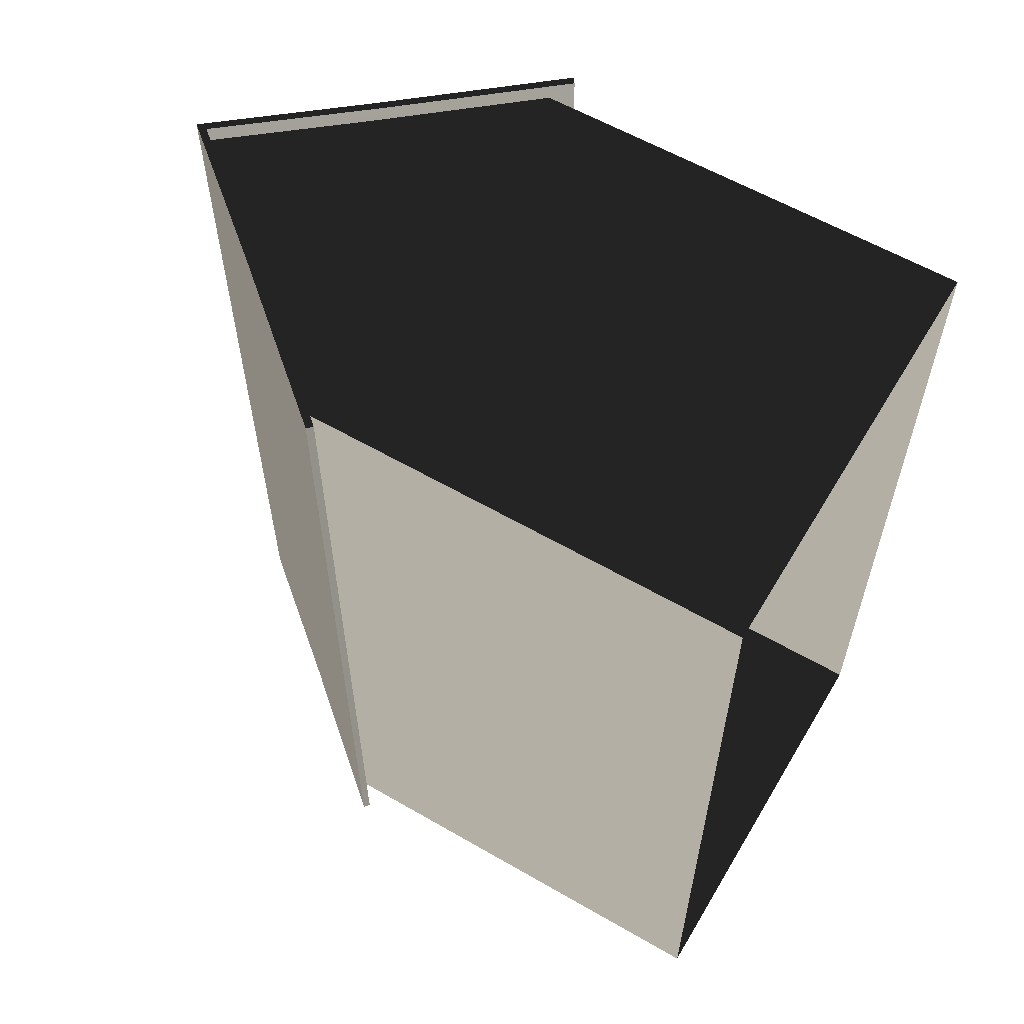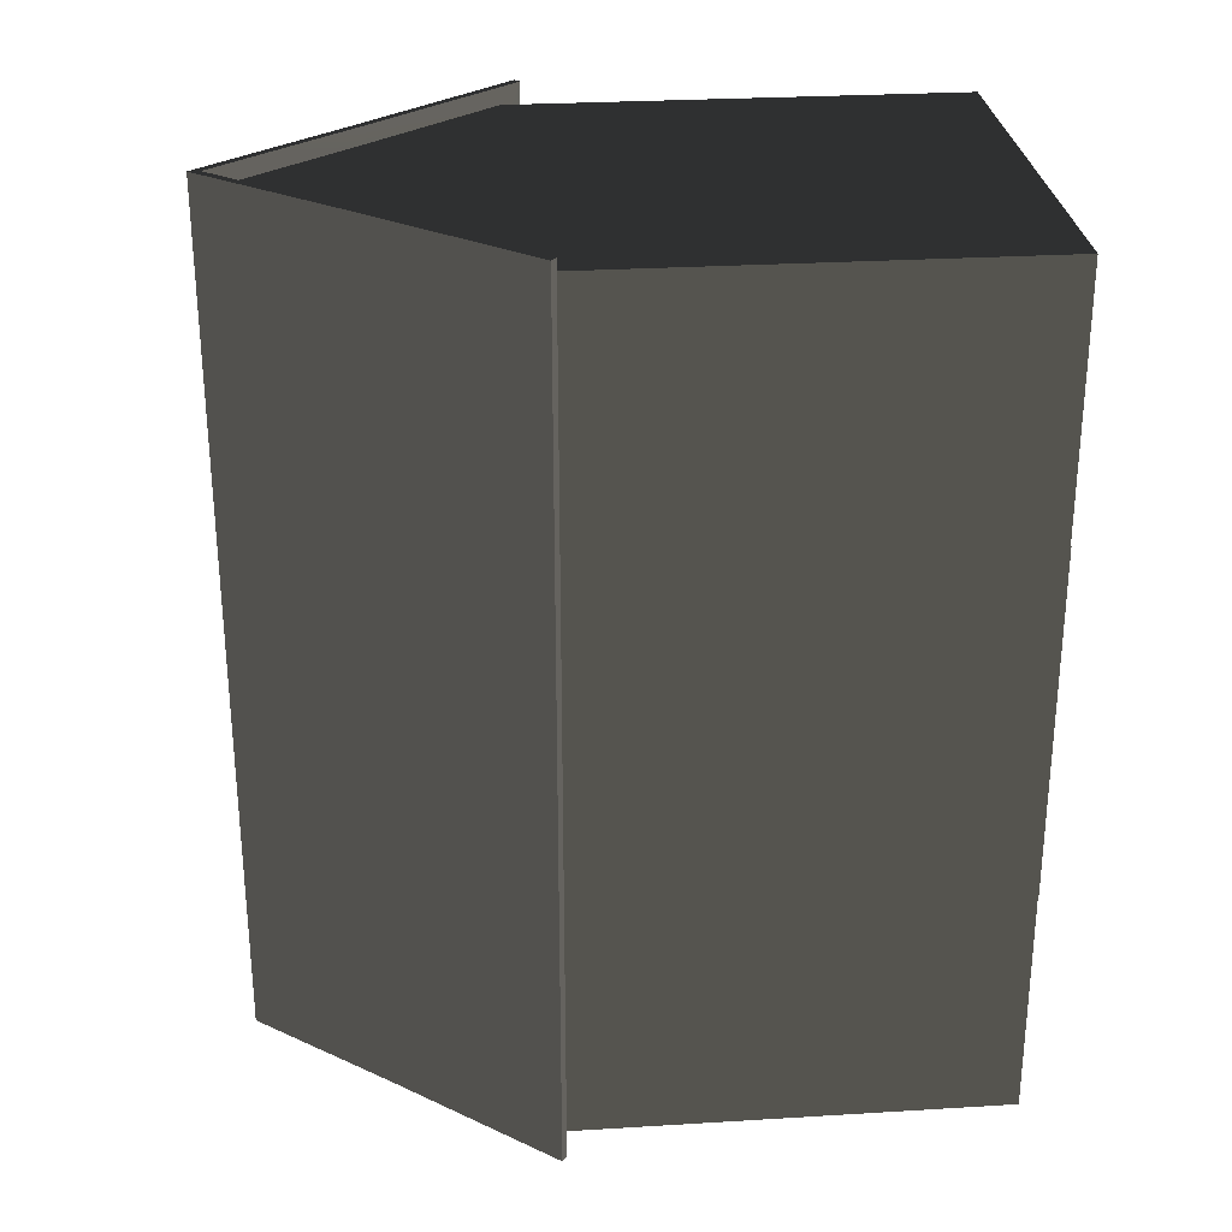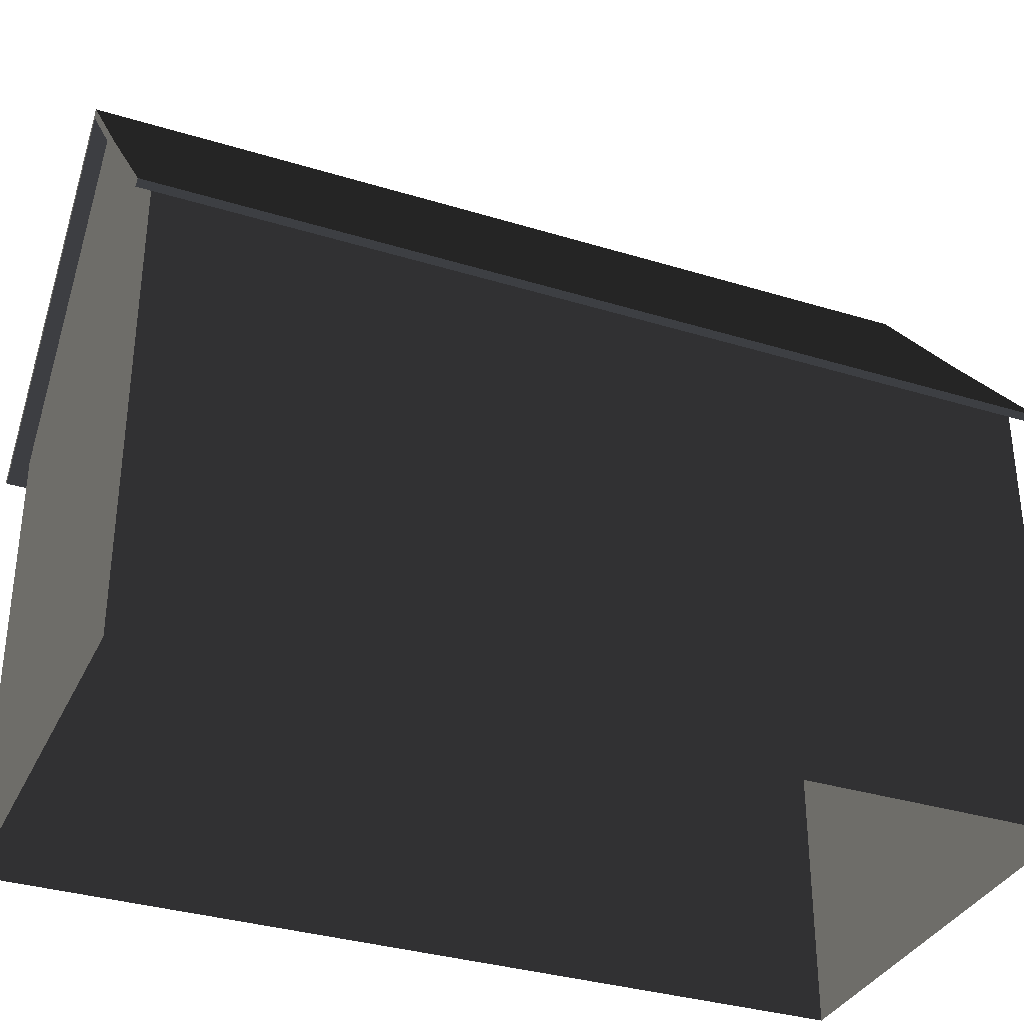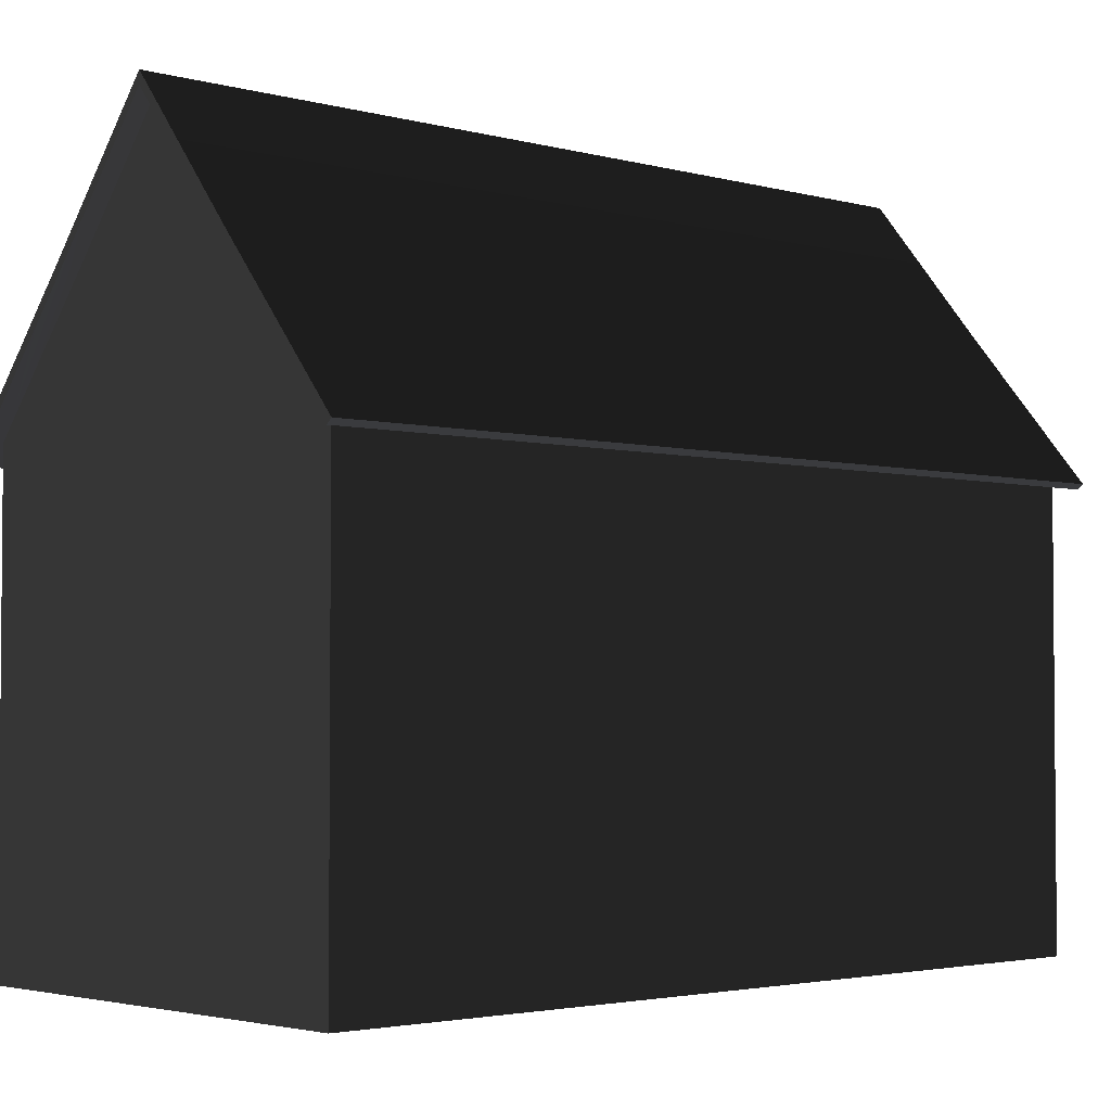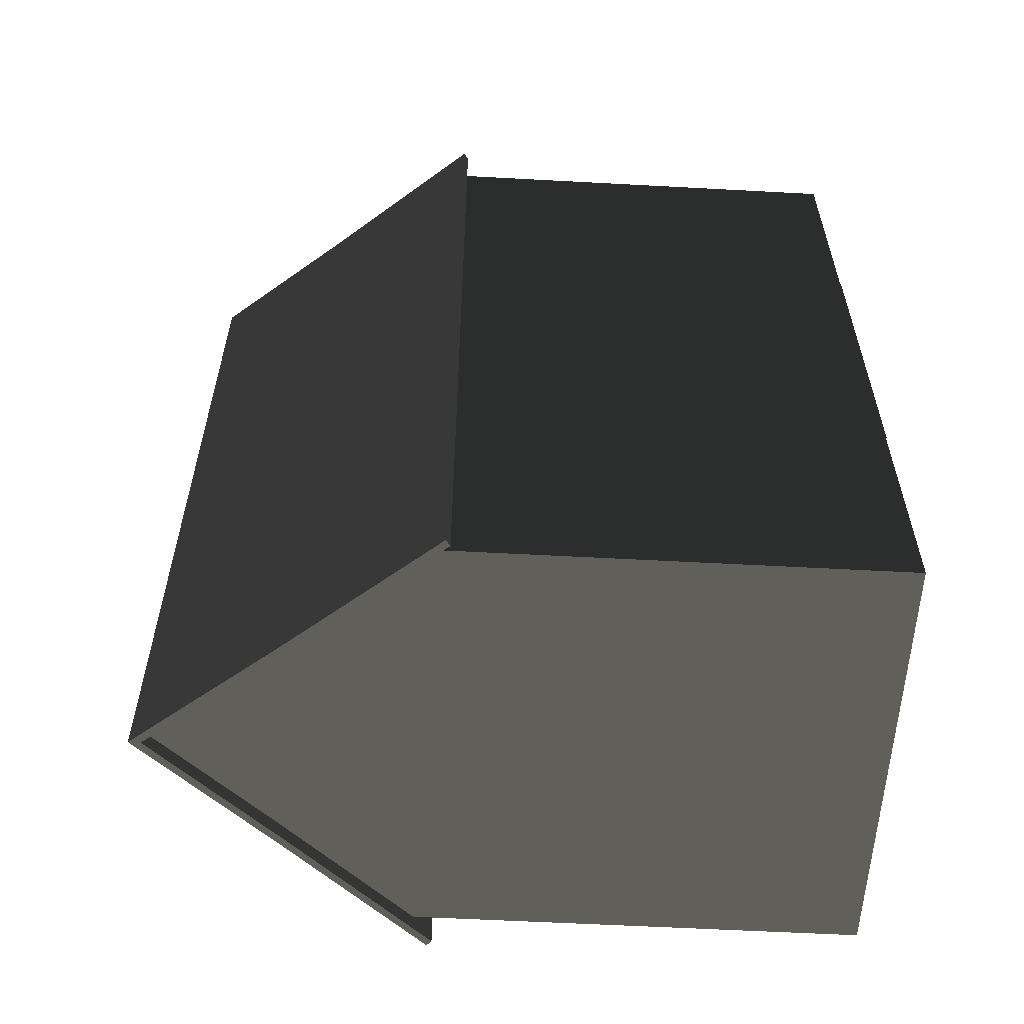
<metadata>
{"format":"obj","ext":"obj","renderer":"f3d","projection":"perspective","resolution":1024,"background":"white","views":[{"elev":59.6,"azim":-59.3,"up":"+Z"},{"elev":28.1,"azim":-95.3,"up":"+Z"},{"elev":-34.2,"azim":-112.5,"up":"+Y"},{"elev":-3.0,"azim":47.1,"up":"+Y"},{"elev":-58.0,"azim":-93.2,"up":"+Z"}]}
</metadata>
<code>
v 3.95 6.705 8.75
v 5.459 4.926 8.75
v 5.459 4.926 10.2
v 3.95 6.705 10.2
v 5.459 4.926 1.25
v 5.392 4.869 1.25
v 5.392 4.869 3.75
v 5.459 4.926 3.75
v 5.459 4.926 -0.2
v 5.392 4.869 -0.2
v 5.392 4.869 1.25
v 5.459 4.926 1.25
v 3.95 6.705 3.75
v 3.95 6.705 1.25
v 5.459 4.926 1.25
v 5.459 4.926 3.75
v 5.392 4.869 1.25
v 5.2 5.1 1.25
v 5.2 5.1 3.75
v 5.392 4.869 3.75
v 5.392 4.869 -0.2
v 5.2 5.1 -3.15e-05
v 5.2 5.1 1.25
v 5.392 4.869 1.25
v 3.95 6.705 1.25
v 3.95 6.705 -0.2
v 5.459 4.926 -0.2
v 5.459 4.926 1.25
v 5.459 4.926 10.2
v 5.459 4.926 8.75
v 5.392 4.869 8.75
v 5.392 4.869 10.2
v 1.293 6.618 -0.2
v 2.6 8.2 -0.2
v 2.6 8.34 -0.2
v 1.261 6.718 -0.2
v 3.919 6.605 -0.2
v 3.95 6.705 -0.2
v -0.1919 4.869 -0.2
v -0.192 4.869 1.25
v 8.661e-05 5.1 1.25
v 8.247e-06 5.1 1.284e-05
v -0.192 4.869 1.25
v -0.1919 4.869 3.75
v 3.792e-05 5.1 3.75
v 8.661e-05 5.1 1.25
v 1.261 6.718 3.75
v -0.2592 4.926 3.75
v -0.2592 4.926 1.25
v 1.261 6.718 1.25
v -0.2592 4.926 -0.2
v -0.2592 4.926 1.25
v -0.192 4.869 1.25
v -0.1919 4.869 -0.2
v -0.2592 4.926 1.25
v -0.2592 4.926 3.75
v -0.1919 4.869 3.75
v -0.192 4.869 1.25
v 1.261 6.718 1.25
v -0.2592 4.926 1.25
v -0.2592 4.926 -0.2
v 1.261 6.718 -0.2
v 1.384 6.727 -2.884e-06
v 2.6 8.2 9.925e-06
v 2.6 8.2 -0.2
v 1.293 6.618 -0.2
v 5.392 4.869 6.25
v 5.392 4.869 3.75
v 5.2 5.1 3.75
v 5.2 5.1 6.25
v 3.95 6.705 3.75
v 5.459 4.926 3.75
v 5.459 4.926 6.25
v 3.95 6.705 6.25
v 5.459 4.926 6.25
v 5.459 4.926 3.75
v 5.392 4.869 3.75
v 5.392 4.869 6.25
v 1.384 6.727 10
v 1.293 6.618 10.2
v 2.6 8.2 10.2
v 2.6 8.2 10
v 1.293 6.618 10.2
v 1.261 6.718 10.2
v 2.6 8.34 10.2
v 2.6 8.2 10.2
v 3.919 6.605 10.2
v 3.95 6.705 10.2
v -0.192 4.869 6.25
v -2.517e-06 5.1 6.25
v 3.792e-05 5.1 3.75
v -0.1919 4.869 3.75
v 1.261 6.718 3.75
v 1.261 6.718 6.25
v -0.2592 4.926 6.25
v -0.2592 4.926 3.75
v -0.2592 4.926 6.25
v -0.192 4.869 6.25
v -0.1919 4.869 3.75
v -0.2592 4.926 3.75
v 3.827 6.716 -1.989e-05
v 3.919 6.605 -0.2
v 2.6 8.2 -0.2
v 2.6 8.2 9.925e-06
v 3.827 6.716 10
v 2.6 8.2 10
v 2.6 8.2 10.2
v 3.919 6.605 10.2
v 5.2 5.1 10
v 3.827 6.716 10
v 3.919 6.605 10.2
v 5.392 4.869 10.2
v 5.392 4.869 10.2
v 3.919 6.605 10.2
v 3.95 6.705 10.2
v 5.459 4.926 10.2
v 5.392 4.869 -0.2
v 5.459 4.926 -0.2
v 3.95 6.705 -0.2
v 3.919 6.605 -0.2
v 5.2 5.1 -3.15e-05
v 5.392 4.869 -0.2
v 3.919 6.605 -0.2
v 3.827 6.716 -1.989e-05
v 2.6 8.34 3.75
v 3.95 6.705 3.75
v 3.95 6.705 6.25
v 2.6 8.34 6.25
v 2.6 8.34 1.25
v 2.6 8.34 -0.2
v 3.95 6.705 -0.2
v 3.95 6.705 1.25
v 2.6 8.34 3.75
v 2.6 8.34 1.25
v 3.95 6.705 1.25
v 3.95 6.705 3.75
v 2.6 8.34 3.75
v 2.6 8.34 6.25
v 1.261 6.718 6.25
v 1.261 6.718 3.75
v 2.6 8.34 6.25
v 2.6 8.34 8.75
v 1.261 6.718 8.75
v 1.261 6.718 6.25
v -0.192 4.869 10.2
v -0.2592 4.926 10.2
v 1.261 6.718 10.2
v 1.293 6.618 10.2
v 3.953e-05 5.1 10
v -0.192 4.869 10.2
v 1.293 6.618 10.2
v 1.384 6.727 10
v 8.247e-06 5.1 1.284e-05
v 1.384 6.727 -2.884e-06
v 1.293 6.618 -0.2
v -0.1919 4.869 -0.2
v 2.6 8.34 1.25
v 1.261 6.718 1.25
v 1.261 6.718 -0.2
v 2.6 8.34 -0.2
v 2.6 8.34 3.75
v 1.261 6.718 3.75
v 1.261 6.718 1.25
v 2.6 8.34 1.25
v -0.1919 4.869 -0.2
v 1.293 6.618 -0.2
v 1.261 6.718 -0.2
v -0.2592 4.926 -0.2
v -0.02596 -0.2 4.895
v -0.02602 -0.2 2.825
v -0.02602 4.3 2.825
v -0.02596 4.3 4.895
v -0.02601 -0.2 6.965
v -0.02596 -0.2 4.895
v -0.02596 4.3 4.895
v -0.026 4.3 6.965
v 0.0001316 -0.2 -2.105e-05
v 0.0001316 2.5 -2.105e-05
v 0.0001072 2.5 1.25
v 0.0001072 -0.2 1.25
v 0.0001316 2.5 -2.105e-05
v 0.0001316 5.1 -2.105e-05
v 0.0001072 5.1 1.25
v 0.0001072 2.5 1.25
v 1.25 5.1 -1.761e-06
v 1.25 6.59 -1.761e-06
v 0.0001316 5.1 -2.105e-05
v 3.95 2.5 10
v 1.25 2.5 10
v 1.25 5.1 10
v 3.95 5.1 10
v 3.95 -0.2 10
v 3.95 2.5 10
v 5.2 2.5 10
v 5.2 -0.2 10
v 5.2 -0.2 -3.15e-05
v 5.2 -0.2 1.25
v 5.2 2.5 1.25
v 5.2 2.5 -3.15e-05
v 5.2 -0.2 1.25
v 5.2 -0.2 3.75
v 5.2 2.5 3.75
v 5.2 2.5 1.25
v 5.2 2.5 -3.15e-05
v 5.2 2.5 1.25
v 5.2 5.1 1.25
v 5.2 5.1 -3.15e-05
v 5.2 2.5 1.25
v 5.2 2.5 3.75
v 5.2 5.1 3.75
v 5.2 5.1 1.25
v 1.25 2.5 10
v 3.541e-05 2.5 10
v 3.541e-05 5.1 10
v 1.25 5.1 10
v 3.95 2.5 -5.079e-05
v 5.2 2.5 -3.15e-05
v 5.2 5.1 -3.15e-05
v 3.95 5.1 -5.079e-05
v 3.95 2.5 10
v 3.95 5.1 10
v 5.2 5.1 10
v 5.2 2.5 10
v 3.95 5.1 10
v 3.95 6.59 10
v 5.2 5.1 10
v 5.2 -0.2 8.75
v 5.2 2.5 8.75
v 5.2 2.5 6.25
v 5.2 -0.2 6.25
v 1.25 -0.2 -1.761e-06
v 1.25 2.5 -1.761e-06
v 0.0001316 2.5 -2.105e-05
v 0.0001316 -0.2 -2.105e-05
v 1.25 2.5 -1.761e-06
v 1.25 5.1 -1.761e-06
v 0.0001316 5.1 -2.105e-05
v 0.0001316 2.5 -2.105e-05
v 3.95 -0.2 -5.079e-05
v 5.2 -0.2 -3.15e-05
v 5.2 2.5 -3.15e-05
v 3.95 2.5 -5.079e-05
v 1.25 -0.2 10
v 3.541e-05 -0.2 10
v 3.541e-05 2.5 10
v 1.25 2.5 10
v 3.95 -0.2 10
v 1.25 -0.2 10
v 1.25 2.5 10
v 3.95 2.5 10
v 1.25 -0.2 -1.761e-06
v 3.95 -0.2 -5.079e-05
v 3.95 2.5 -5.079e-05
v 1.25 2.5 -1.761e-06
v 1.25 2.5 -1.761e-06
v 3.95 2.5 -5.079e-05
v 3.95 5.1 -5.079e-05
v 1.25 5.1 -1.761e-06
v 0.0001072 -0.2 1.25
v 0.0001072 2.5 1.25
v 5.854e-05 2.5 3.75
v 5.854e-05 -0.2 3.75
v 0.0001072 2.5 1.25
v 0.0001072 5.1 1.25
v 5.854e-05 5.1 3.75
v 5.854e-05 2.5 3.75
v 5.2 -0.2 6.25
v 5.2 2.5 6.25
v 5.2 2.5 3.75
v 5.2 -0.2 3.75
v 5.2 2.5 10
v 5.2 5.1 10
v 5.2 5.1 8.75
v 5.2 2.5 8.75
v 5.562e-05 -0.2 8.75
v 1.607e-06 -0.2 6.25
v 1.607e-06 2.5 6.25
v 5.562e-05 2.5 8.75
v 5.562e-05 2.5 8.75
v 1.607e-06 2.5 6.25
v 1.607e-06 5.1 6.25
v 5.562e-05 5.1 8.75
v 3.541e-05 2.5 10
v 5.562e-05 2.5 8.75
v 5.562e-05 5.1 8.75
v 3.541e-05 5.1 10
v 3.541e-05 -0.2 10
v 5.562e-05 -0.2 8.75
v 5.562e-05 2.5 8.75
v 3.541e-05 2.5 10
v 5.2 -0.2 10
v 5.2 2.5 10
v 5.2 2.5 8.75
v 5.2 -0.2 8.75
v 5.2 2.5 6.25
v 5.2 5.1 6.25
v 5.2 5.1 3.75
v 5.2 2.5 3.75
v 1.607e-06 -0.2 6.25
v 5.854e-05 -0.2 3.75
v 5.854e-05 2.5 3.75
v 1.607e-06 2.5 6.25
v 1.607e-06 2.5 6.25
v 5.854e-05 2.5 3.75
v 5.854e-05 5.1 3.75
v 1.607e-06 5.1 6.25
v 5.2 2.5 8.75
v 5.2 5.1 8.75
v 5.2 5.1 6.25
v 5.2 2.5 6.25
v 3.019 7.7 10
v 3.95 6.59 10
v 3.95 5.1 10
v 1.25 5.1 10
v 2.181 7.7 10
v 1.25 6.59 10
v 1.25 5.1 10
v 3.541e-05 5.1 10
v 1.25 6.59 10
v 3.019 7.7 10
v 2.181 7.7 10
v 2.6 8.2 10
v 1.25 5.1 -1.761e-06
v 3.95 5.1 -5.079e-05
v 3.95 6.59 -5.079e-05
v 3.019 7.7 -4.394e-05
v 2.181 7.7 -8.611e-06
v 1.25 6.59 -1.761e-06
v 2.181 7.7 -8.611e-06
v 3.019 7.7 -4.394e-05
v 2.6 8.2 9.925e-06
v 3.95 5.1 -5.079e-05
v 5.2 5.1 -3.15e-05
v 3.95 6.59 -5.079e-05
v 5.392 4.869 10.2
v 5.392 4.869 8.75
v 5.2 5.1 8.75
v 5.2 5.1 10
v -0.2592 4.926 10.2
v -0.192 4.869 10.2
v -0.192 4.869 8.75
v -0.2592 4.926 8.75
v -0.192 4.869 10.2
v 3.953e-05 5.1 10
v 6.387e-05 5.1 8.75
v -0.192 4.869 8.75
v 5.392 4.869 8.75
v 5.392 4.869 6.25
v 5.2 5.1 6.25
v 5.2 5.1 8.75
v 3.95 6.705 6.25
v 5.459 4.926 6.25
v 5.459 4.926 8.75
v 3.95 6.705 8.75
v 5.459 4.926 8.75
v 5.459 4.926 6.25
v 5.392 4.869 6.25
v 5.392 4.869 8.75
v -0.192 4.869 8.75
v 6.387e-05 5.1 8.75
v -2.517e-06 5.1 6.25
v -0.192 4.869 6.25
v 1.261 6.718 6.25
v 1.261 6.718 8.75
v -0.2592 4.926 8.75
v -0.2592 4.926 6.25
v -0.2592 4.926 8.75
v -0.192 4.869 8.75
v -0.192 4.869 6.25
v -0.2592 4.926 6.25
v 1.261 6.718 8.75
v 1.261 6.718 10.2
v -0.2592 4.926 10.2
v -0.2592 4.926 8.75
v 2.6 8.34 6.25
v 3.95 6.705 6.25
v 3.95 6.705 8.75
v 2.6 8.34 8.75
v 2.6 8.34 8.75
v 3.95 6.705 8.75
v 3.95 6.705 10.2
v 2.6 8.34 10.2
v 2.6 8.34 8.75
v 2.6 8.34 10.2
v 1.261 6.718 10.2
v 1.261 6.718 8.75
g default_589_52
f 1 3 2
f 1 4 3
f 5 7 6
f 5 8 7
f 9 11 10
f 9 12 11
f 13 15 14
f 13 16 15
f 17 19 18
f 17 20 19
f 21 23 22
f 21 24 23
f 25 27 26
f 25 28 27
f 29 31 30
f 29 32 31
f 33 35 34
f 33 36 35
f 37 34 35
f 37 35 38
f 39 41 40
f 39 42 41
f 43 45 44
f 43 46 45
f 47 49 48
f 47 50 49
f 51 53 52
f 51 54 53
f 55 57 56
f 55 58 57
f 59 61 60
f 59 62 61
f 63 65 64
f 63 66 65
f 67 69 68
f 67 70 69
f 71 73 72
f 71 74 73
f 75 77 76
f 75 78 77
f 79 81 80
f 79 82 81
f 83 85 84
f 83 86 85
f 87 85 86
f 87 88 85
f 89 91 90
f 89 92 91
f 93 95 94
f 93 96 95
f 97 99 98
f 97 100 99
f 101 103 102
f 101 104 103
f 105 107 106
f 105 108 107
f 109 111 110
f 109 112 111
f 113 115 114
f 113 116 115
f 117 119 118
f 117 120 119
f 121 123 122
f 121 124 123
f 125 127 126
f 125 128 127
f 129 131 130
f 129 132 131
f 133 135 134
f 133 136 135
f 137 139 138
f 137 140 139
f 141 143 142
f 141 144 143
f 145 147 146
f 145 148 147
f 149 151 150
f 149 152 151
f 153 155 154
f 153 156 155
f 157 159 158
f 157 160 159
f 161 163 162
f 161 164 163
f 165 167 166
f 165 168 167
f 169 171 170
f 169 172 171
f 173 175 174
f 173 176 175
f 177 179 178
f 177 180 179
f 181 183 182
f 181 184 183
f 185 187 186
f 188 190 189
f 188 191 190
f 192 194 193
f 192 195 194
f 196 198 197
f 196 199 198
f 200 202 201
f 200 203 202
f 204 206 205
f 204 207 206
f 208 210 209
f 208 211 210
f 212 214 213
f 212 215 214
f 216 218 217
f 216 219 218
f 220 222 221
f 220 223 222
f 224 226 225
f 227 229 228
f 227 230 229
f 231 233 232
f 231 234 233
f 235 237 236
f 235 238 237
f 239 241 240
f 239 242 241
f 243 245 244
f 243 246 245
f 247 249 248
f 247 250 249
f 251 253 252
f 251 254 253
f 255 257 256
f 255 258 257
f 259 261 260
f 259 262 261
f 263 265 264
f 263 266 265
f 267 269 268
f 267 270 269
f 271 273 272
f 271 274 273
f 275 277 276
f 275 278 277
f 279 281 280
f 279 282 281
f 283 285 284
f 283 286 285
f 287 289 288
f 287 290 289
f 291 293 292
f 291 294 293
f 295 297 296
f 295 298 297
f 299 301 300
f 299 302 301
f 303 305 304
f 303 306 305
f 307 309 308
f 307 310 309
f 311 313 312
f 313 311 314
f 314 311 315
f 314 315 316
f 317 319 318
f 320 322 321
f 323 325 324
f 325 323 326
f 326 323 327
f 327 323 328
f 329 331 330
f 332 334 333
f 335 337 336
f 335 338 337
f 339 341 340
f 339 342 341
f 343 345 344
f 343 346 345
f 347 349 348
f 347 350 349
f 351 353 352
f 351 354 353
f 355 357 356
f 355 358 357
f 359 361 360
f 359 362 361
f 363 365 364
f 363 366 365
f 367 369 368
f 367 370 369
f 371 373 372
f 371 374 373
f 375 377 376
f 375 378 377
f 379 381 380
f 379 382 381
f 383 385 384
f 383 386 385

</code>
